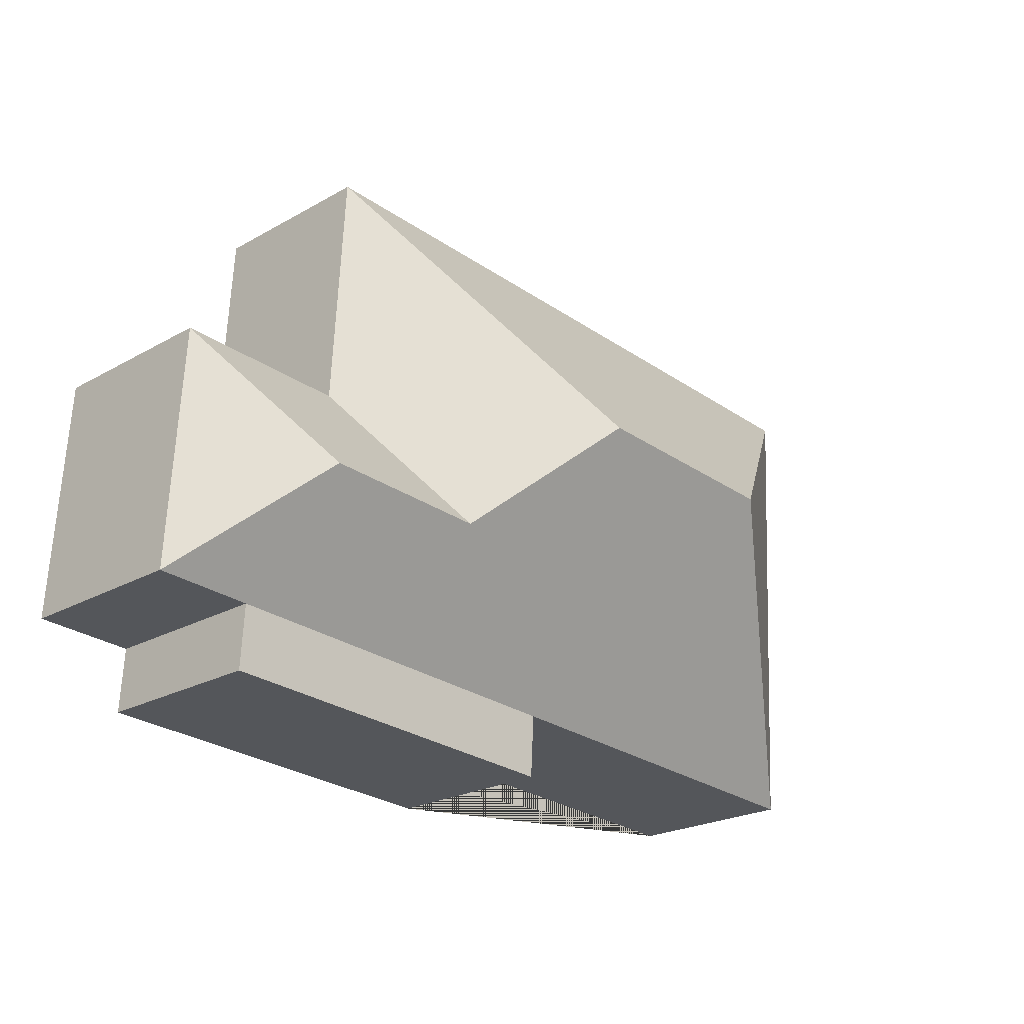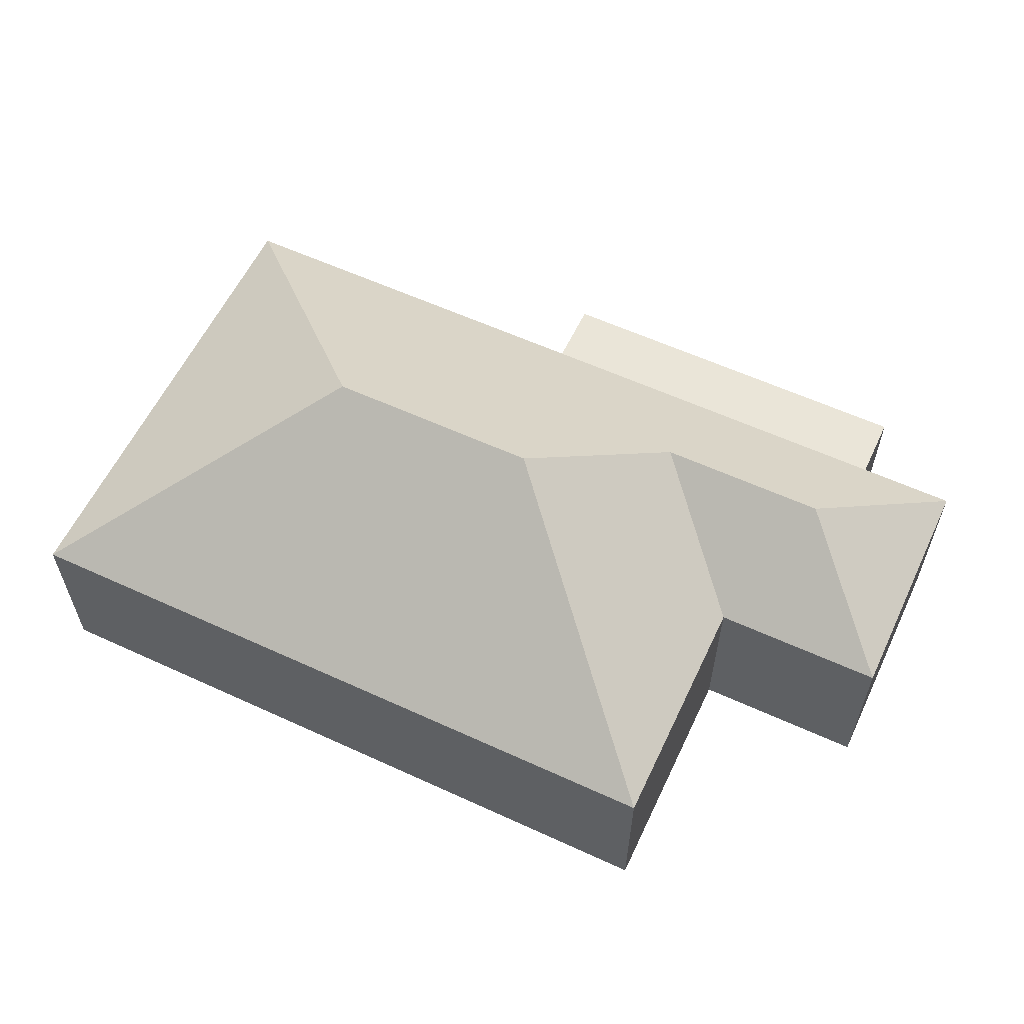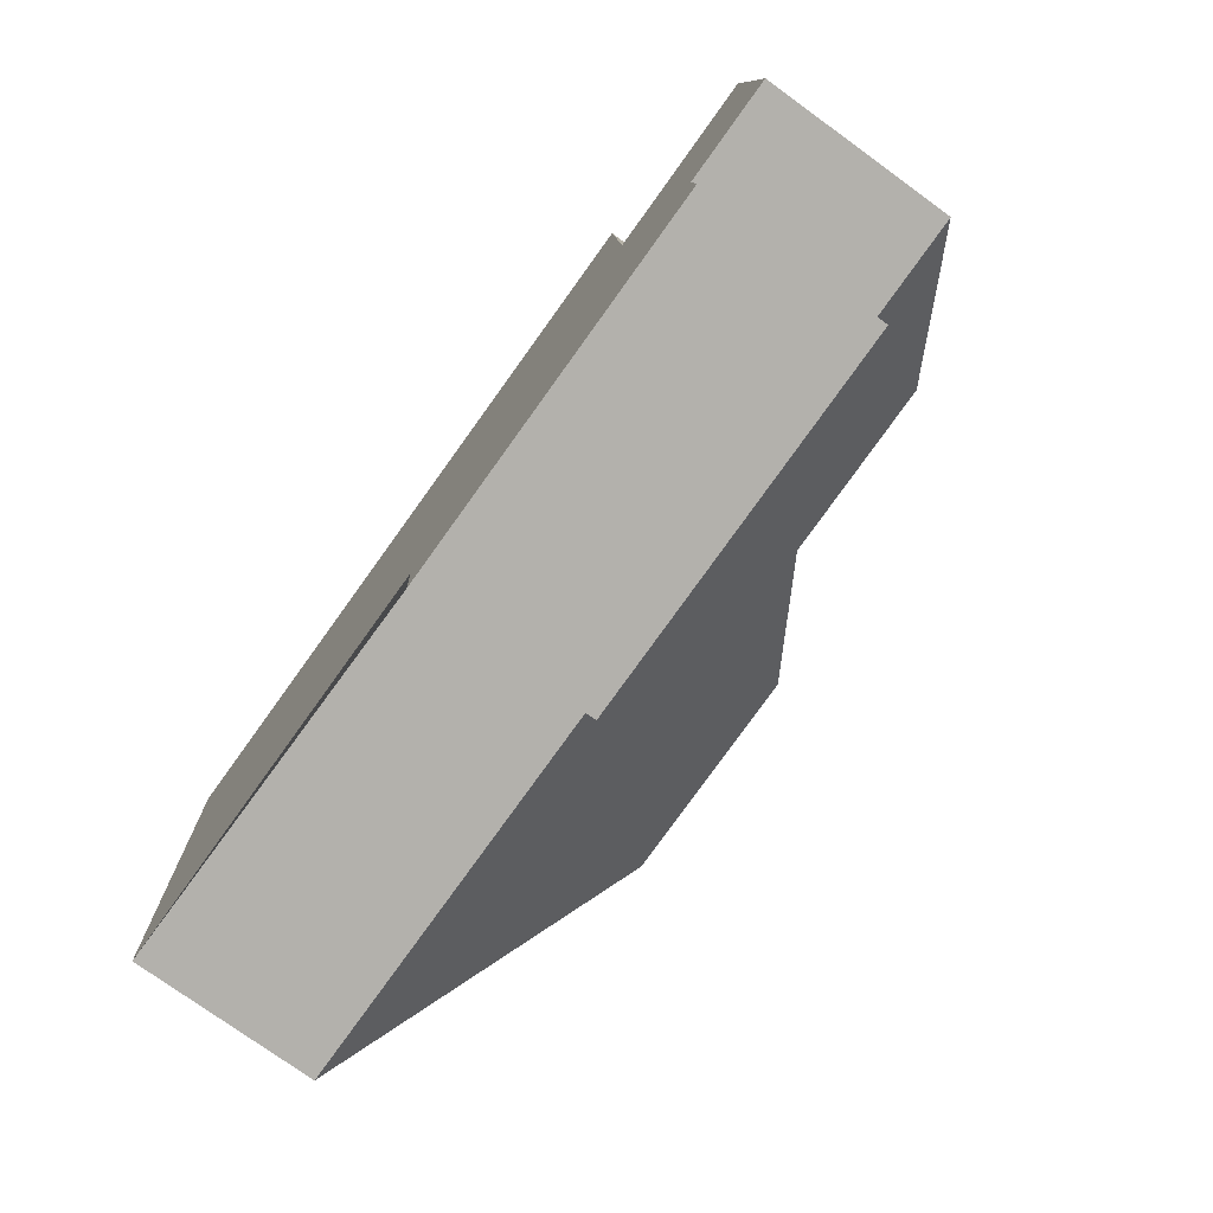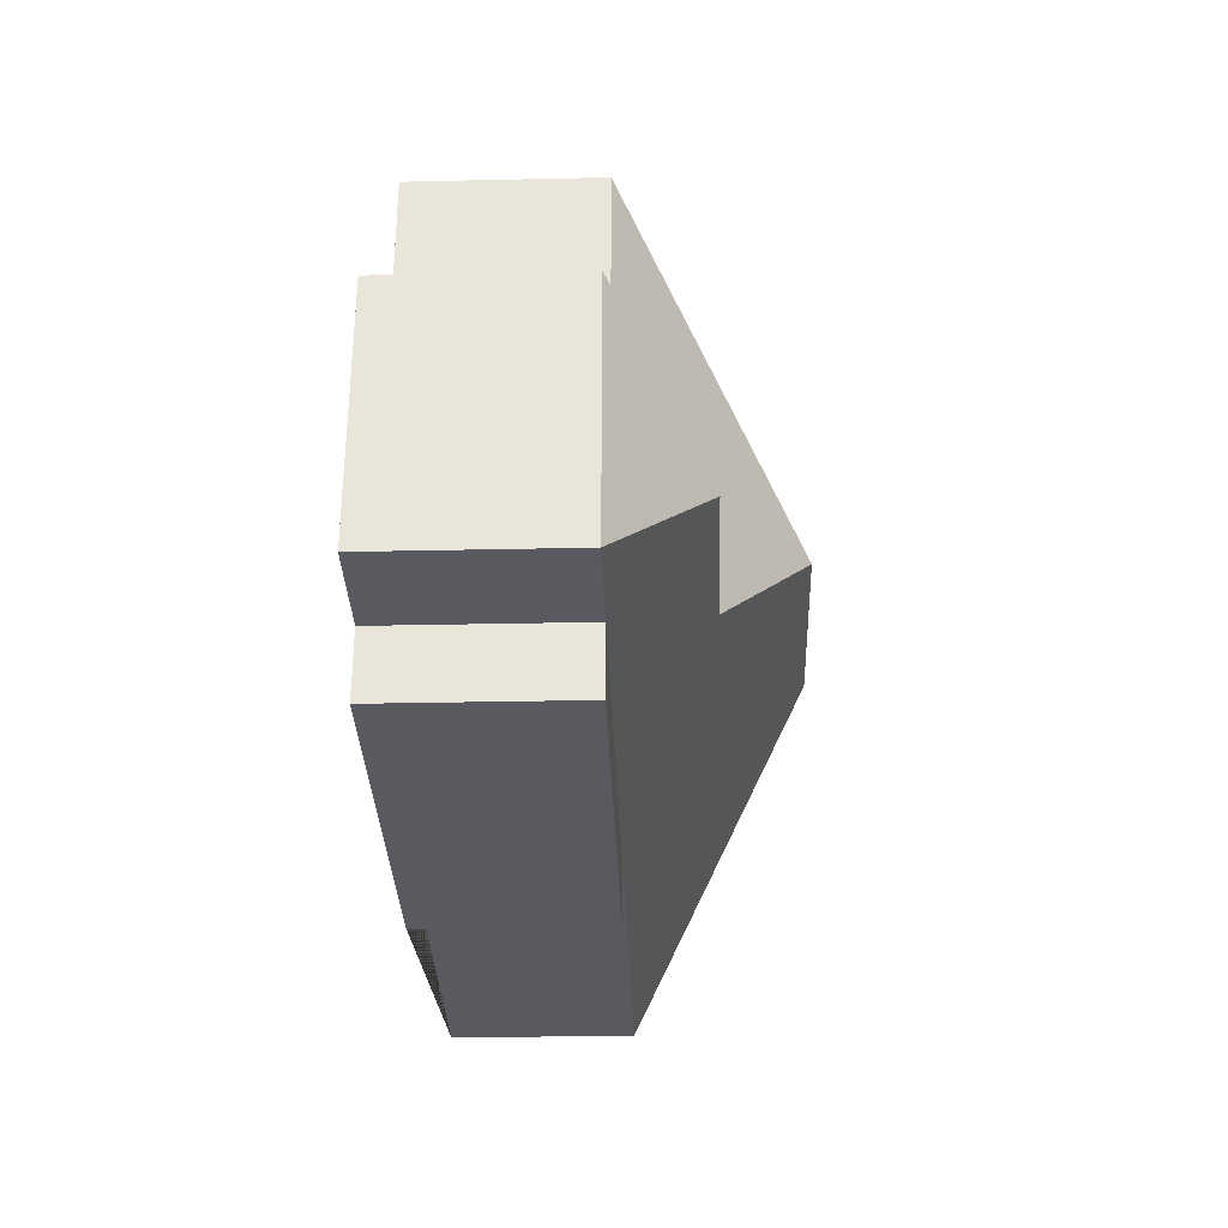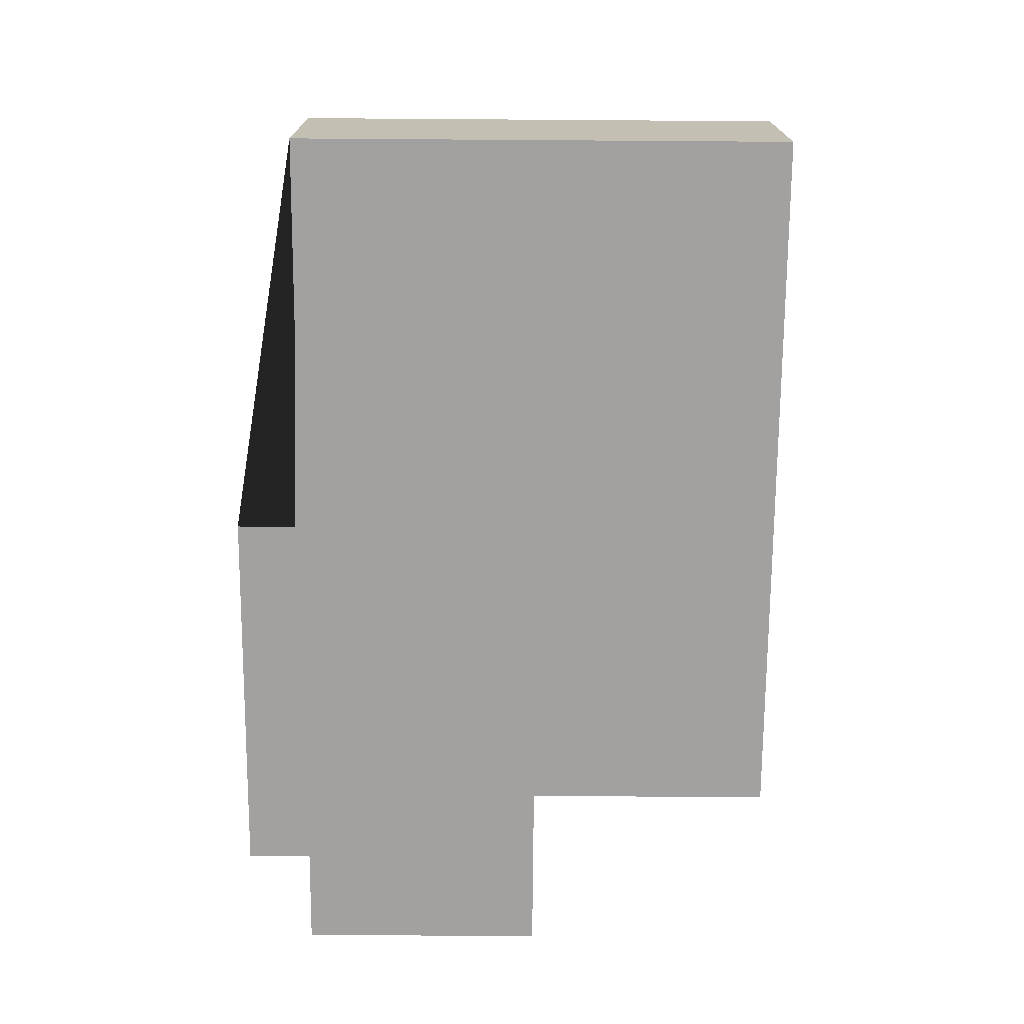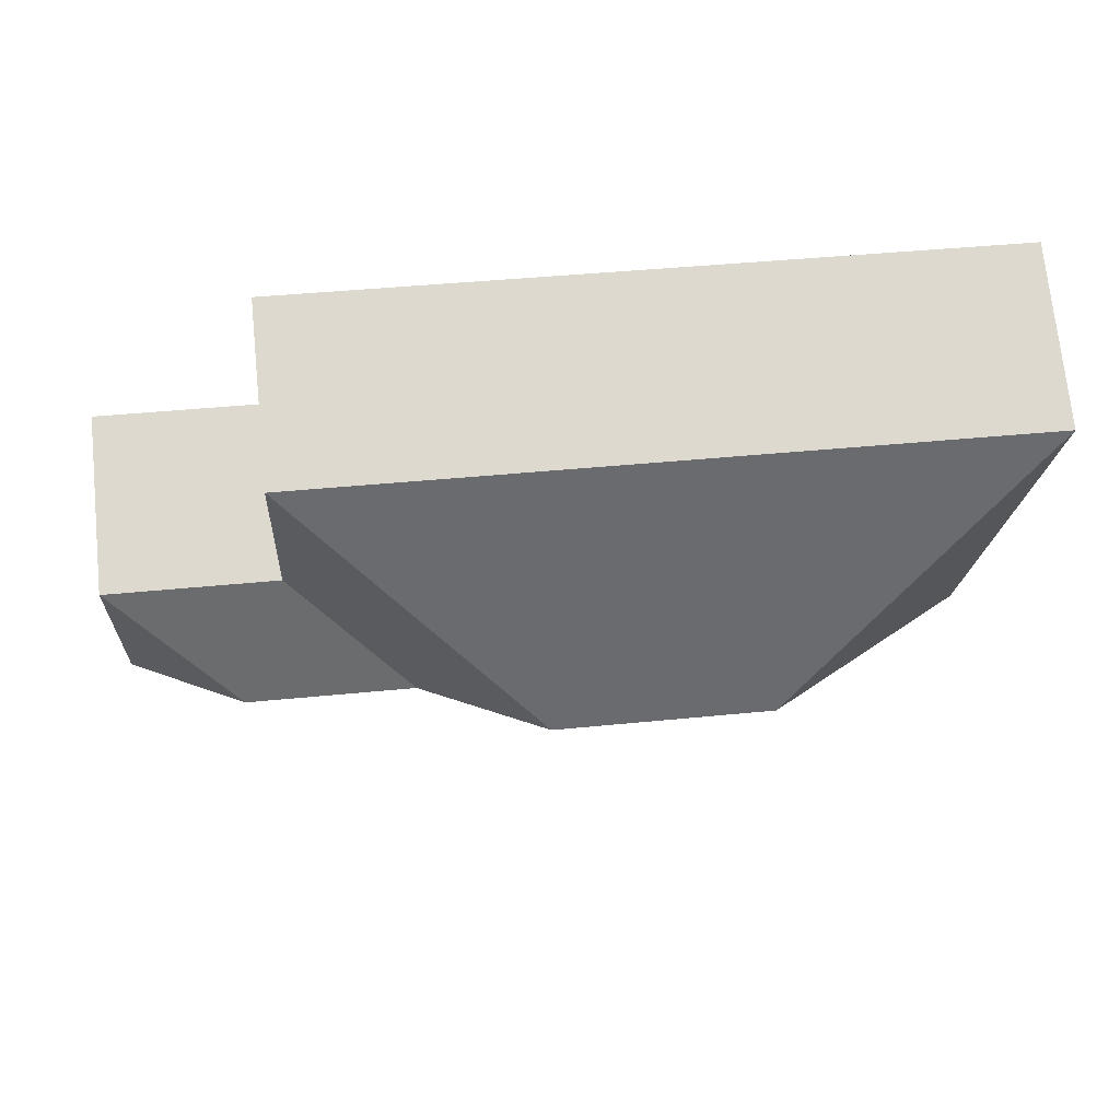
<metadata>
{"format":"obj","ext":"obj","renderer":"f3d","projection":"perspective","resolution":1024,"background":"white","views":[{"elev":-22.9,"azim":133.9,"up":"+Z"},{"elev":59.1,"azim":22.0,"up":"+Y"},{"elev":-76.1,"azim":54.1,"up":"+Z"},{"elev":-28.6,"azim":91.9,"up":"+Z"},{"elev":-72.3,"azim":-93.7,"up":"+Y"},{"elev":72.3,"azim":174.1,"up":"+Z"}]}
</metadata>
<code>
o CG10_500_040068_0031
v 30.2 75 -231.5
v 18.48 75 -28.61
v 128 145 -121.9
v 196.3 75 -248.8
v 194.7 75 -222
v 216.1 145 -116.9
v 268.4 110.1 -165.7
v 309.3 75 -11.82
v 315.1 75 -113.3
v 338.4 110.1 -161.6
v 353.4 75 -239.7
v 351.9 75 -213
v 386.2 75 -109.3
v 392 75 -210.6
v 30.2 0 -231.5
v 18.48 0 -28.61
v 309.3 0 -11.82
v 315.1 0 -113.3
v 386.2 0 -109.3
v 392 0 -210.6
v 351.9 0 -213
v 353.4 0 -239.7
v 196.3 0 -248.8
v 194.7 0 -222
f 1 3 2
f 10 14 13
f 13 10 7 9
f 9 7 6 8
f 8 6 3 2
f 1 3 6 7 10 14 12 5
f 5 12 11 4
f 15 16 17 18 19 20 21 22 23 24
f 1 15 16 2
f 2 16 17 8
f 8 17 18 9
f 9 18 19 13
f 13 19 20 14
f 14 20 21 12
f 12 21 22 11
f 11 22 23 4
f 4 23 24 5
f 5 24 15 1

</code>
